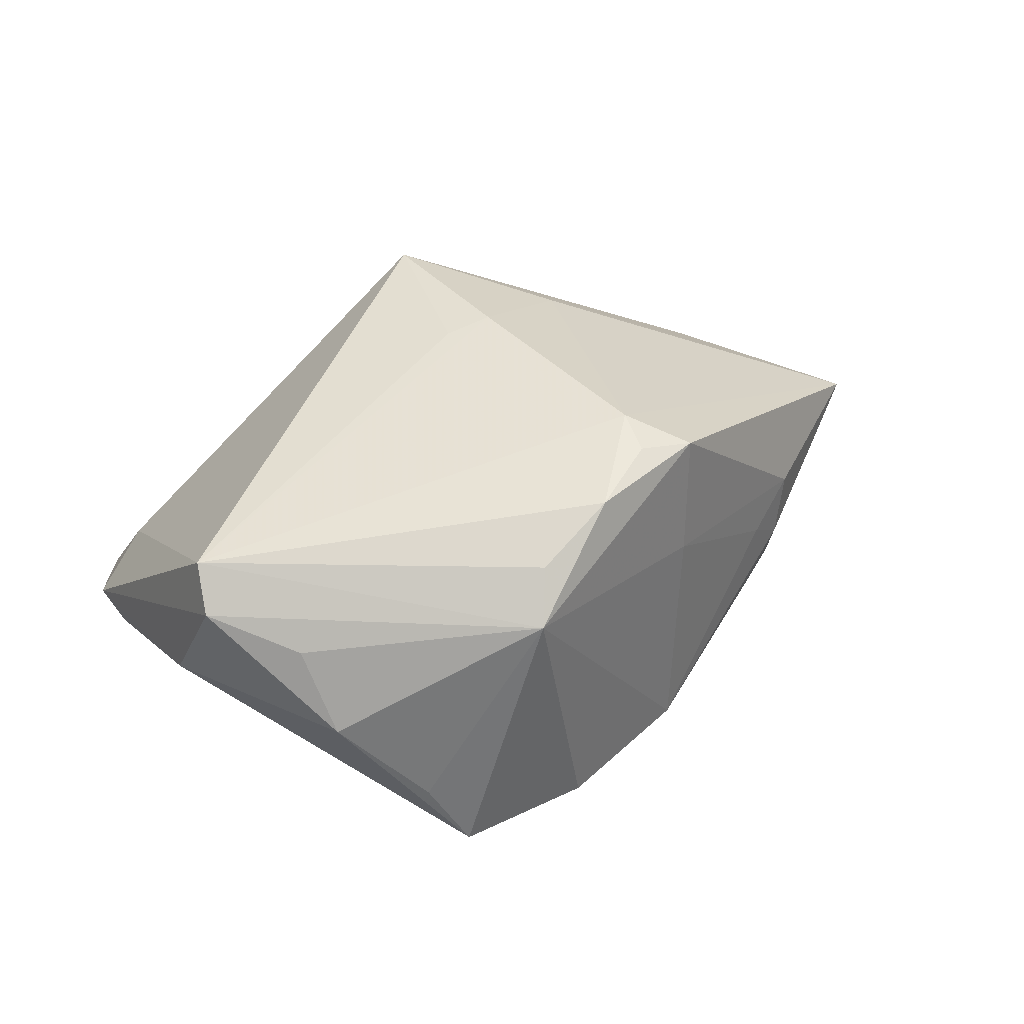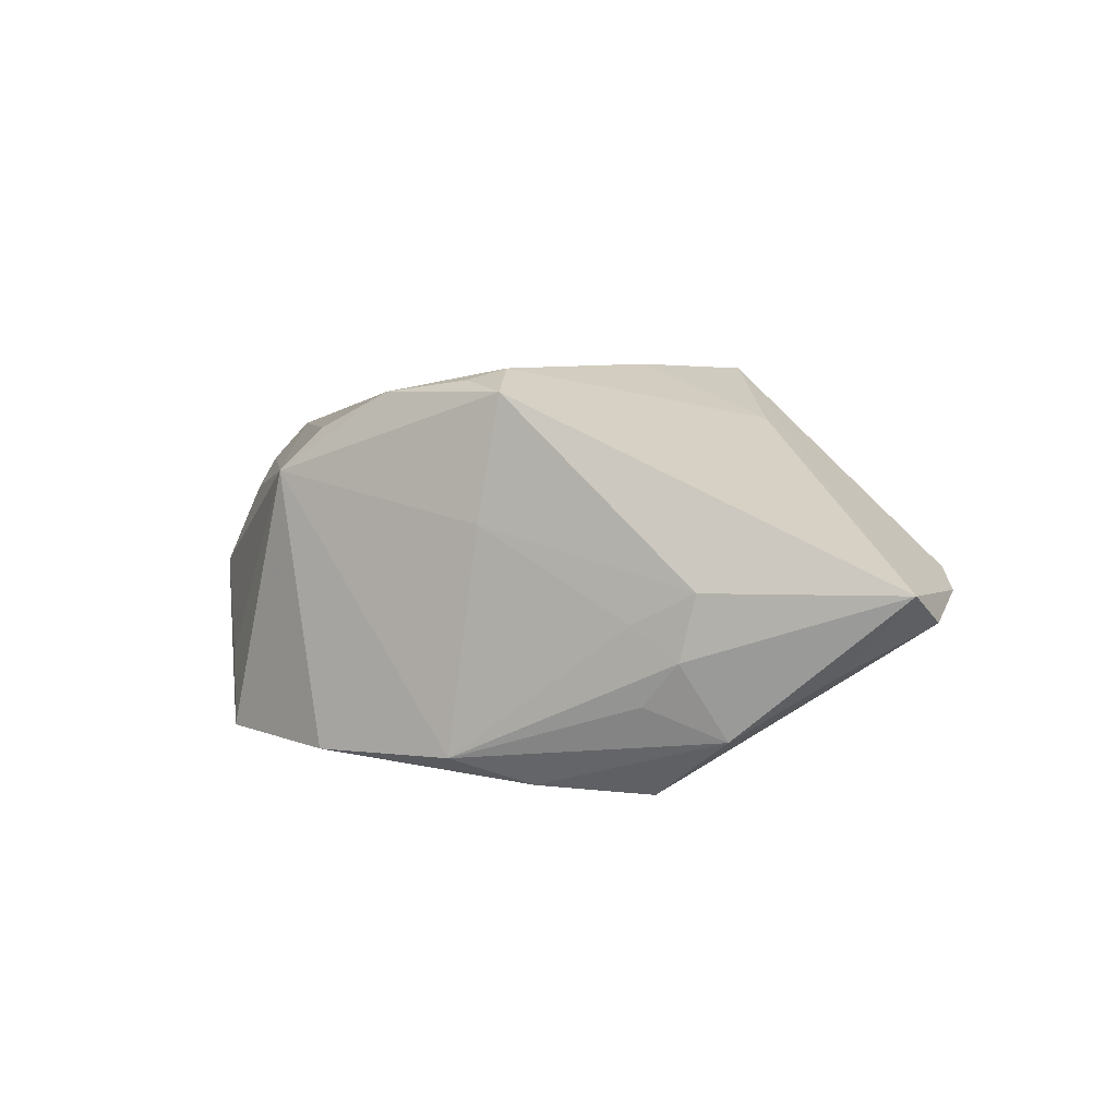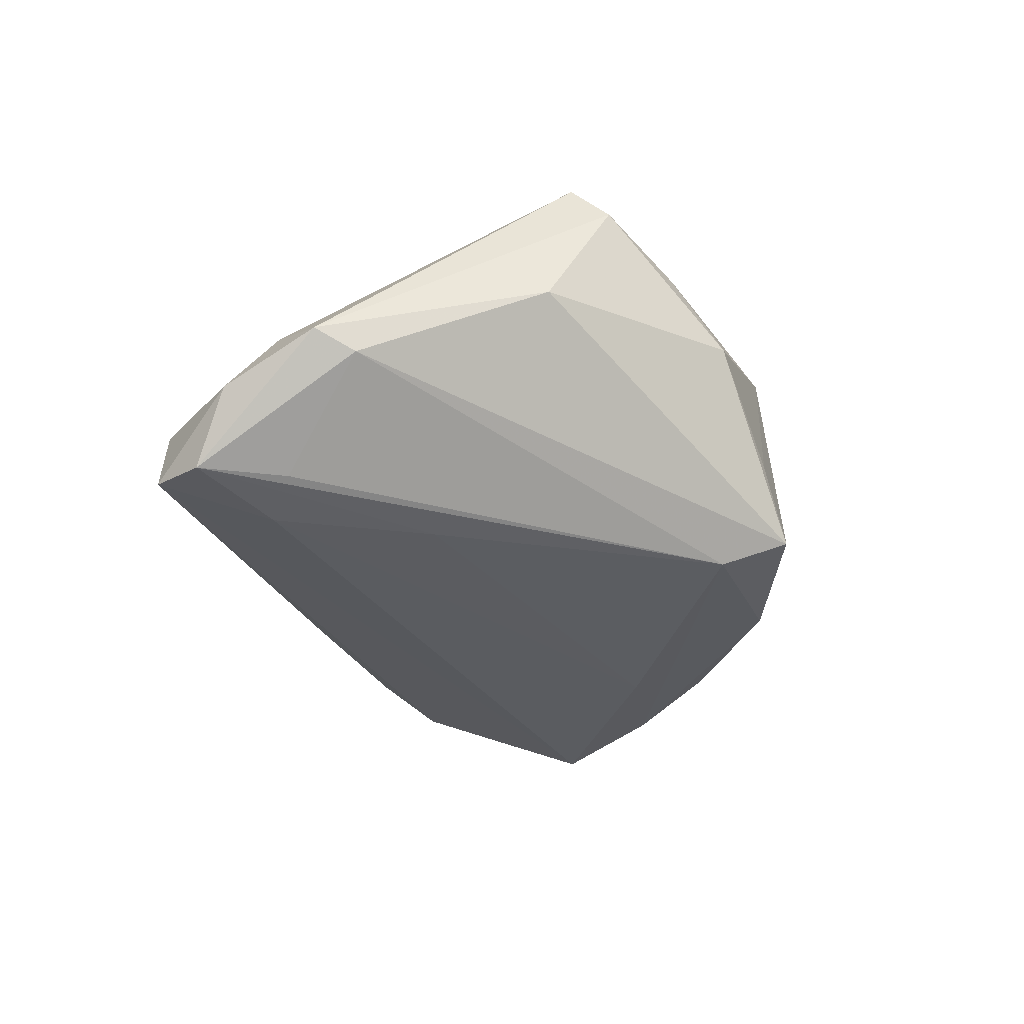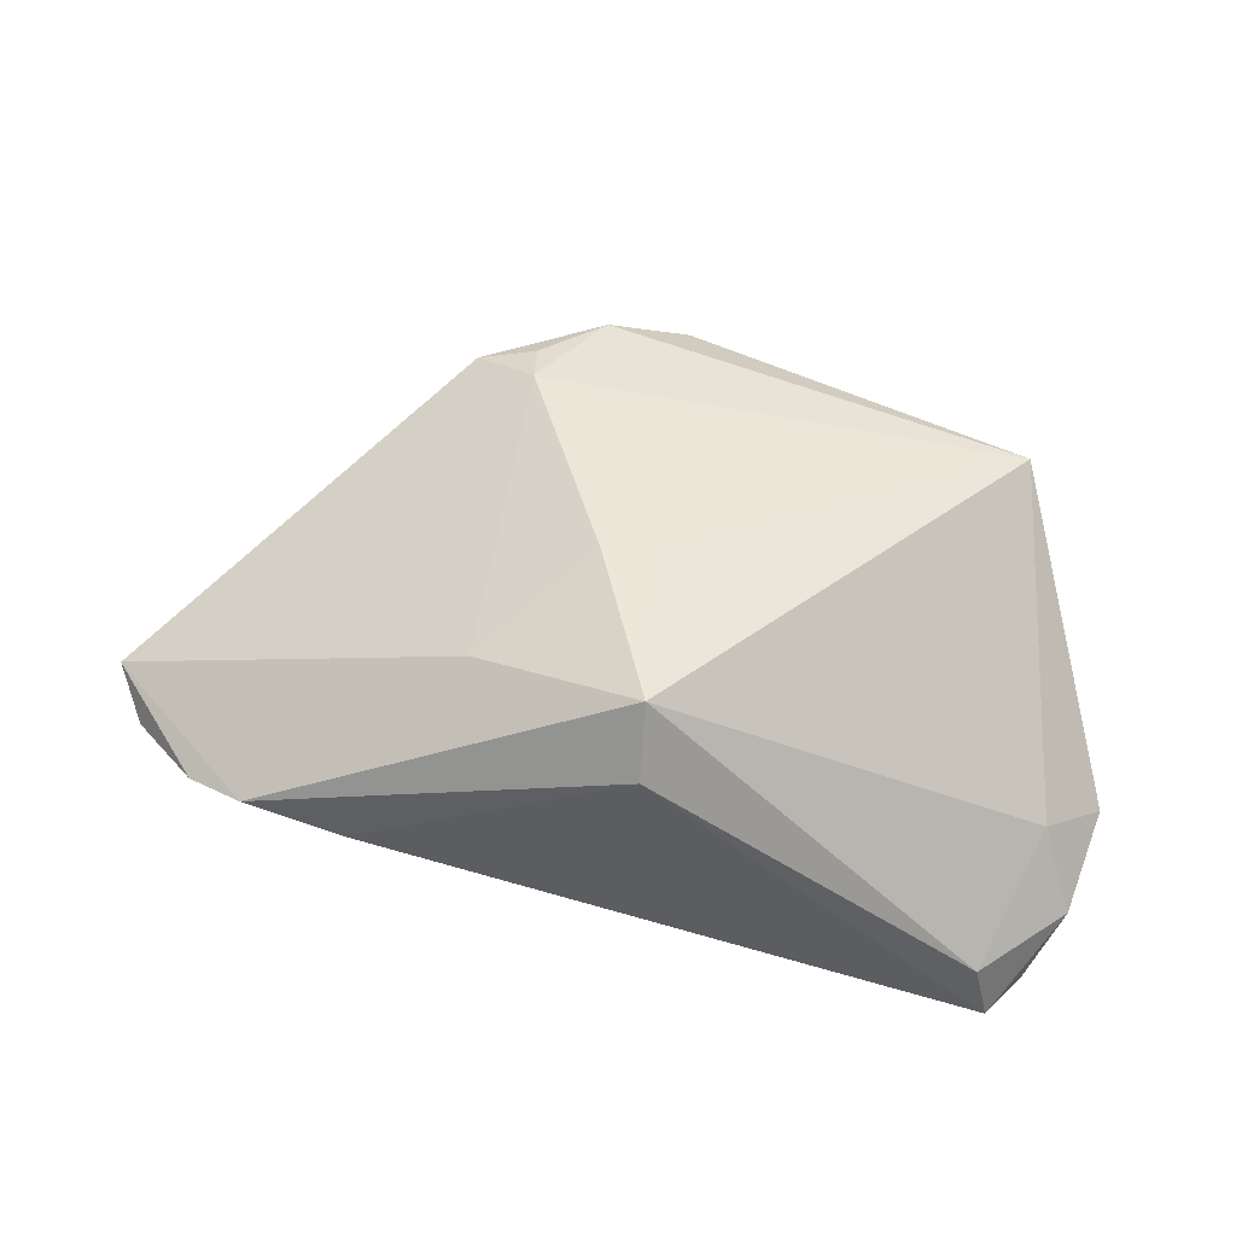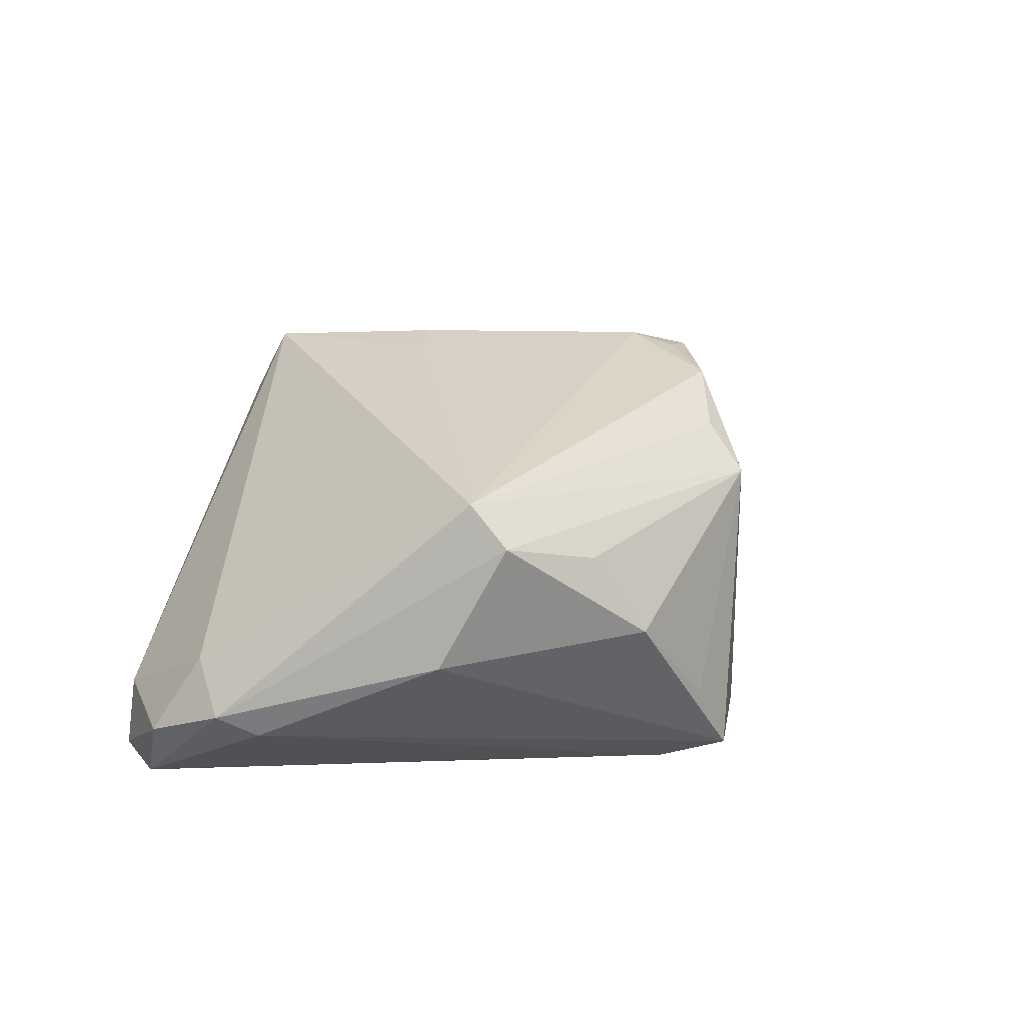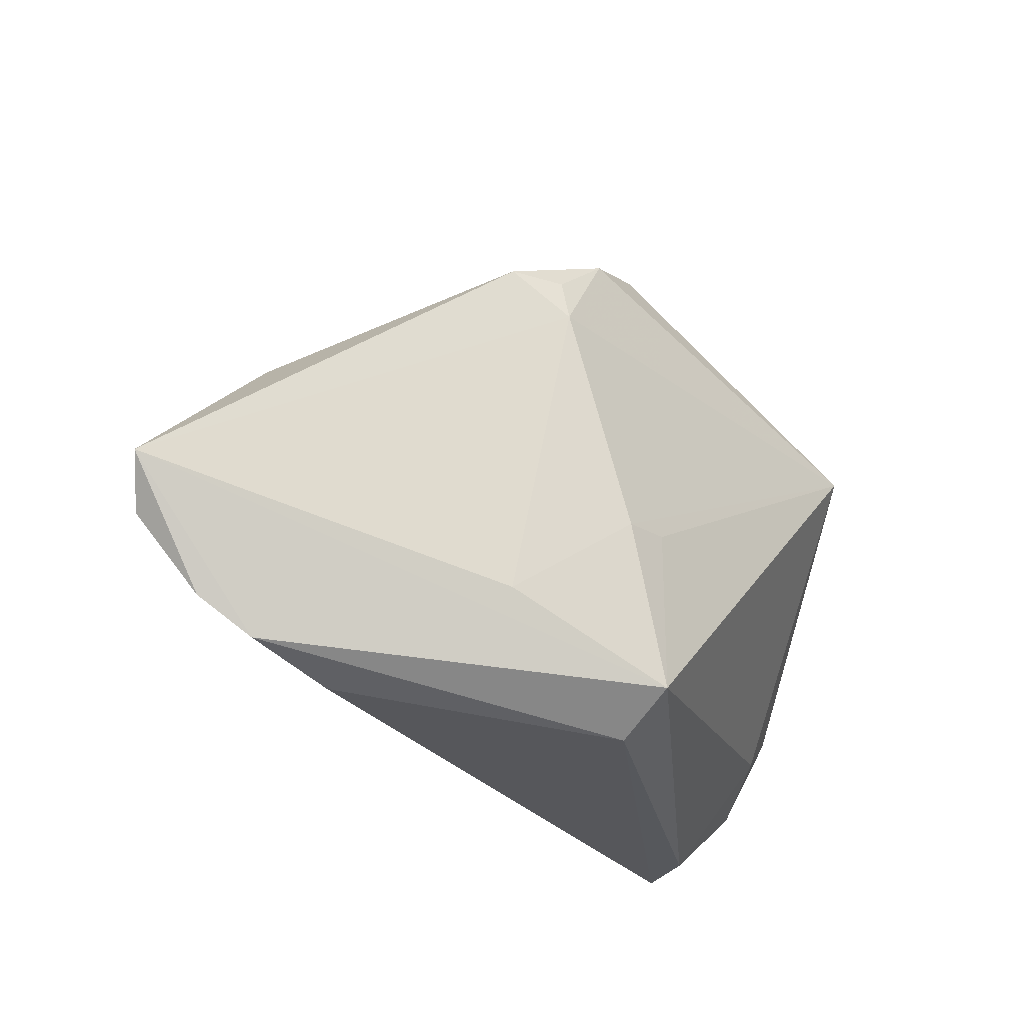
<metadata>
{"format":"obj","ext":"obj","renderer":"f3d","projection":"perspective","resolution":1024,"background":"white","views":[{"elev":40.8,"azim":160.0,"up":"+Z"},{"elev":6.3,"azim":-122.6,"up":"+Z"},{"elev":-34.4,"azim":96.8,"up":"+Z"},{"elev":48.2,"azim":3.5,"up":"+Z"},{"elev":17.4,"azim":111.3,"up":"+Z"},{"elev":-28.2,"azim":-38.3,"up":"+Y"}]}
</metadata>
<code>
v 0.04141 -0.03801 -0.02279
v 0.03944 -0.0378 -0.01402
v 0.01554 0.03398 -0.024
v -0.04977 -0.03053 0.00327
v -0.02879 0.02021 -0.02422
v -0.04798 0.01121 -0.006471
v -0.003822 0.03887 -0.0216
v -0.001695 -0.03801 0.0201
v -0.001372 -0.03319 0.02864
v 0.04229 -0.02056 -0.02351
v -0.05698 -0.02587 0.001218
v 0.045 0.02182 0.01452
v 0.03486 -0.02401 -0.02506
v 0.05312 -0.01029 -0.01271
v 0.03126 0.03603 0.0006045
v 0.0288 -0.0037 -0.02487
v -0.03687 -0.03362 0.001505
v -0.007746 -0.01129 0.02962
v -0.0257 0.02363 0.02674
v 0.002955 0.04097 0.01566
v 0.03403 0.02973 0.01098
v -0.01518 0.02006 -0.02506
v -0.04959 0.009803 0.002389
v -0.02225 0.02949 -0.02079
v -0.03896 0.008264 -0.02506
v -0.04337 0.01355 -0.01241
v 0.0553 -0.01536 -0.0101
v -0.01799 0.01781 0.02953
v -0.009591 0.03125 0.02646
v -0.02454 0.02629 0.009709
v -0.05967 -0.005045 -0.007813
v 0.04628 -0.03156 -0.02409
v 0.04761 -0.02189 -0.00532
v 0.04861 0.01382 -0.001474
v -0.01806 0.02395 0.02807
v -0.04484 -0.01547 -0.01265
v -0.02221 -0.02223 0.02214
v 0.01989 0.04055 -0.01153
v -0.05021 0.005114 -0.0167
v -0.06533 -0.01575 -0.001351
v -0.06846 -0.009218 0.002759
v -0.001219 -0.01073 0.02855
v 0.04447 0.0167 0.01978
v 0.0007396 0.0356 0.02143
v 0.05122 -0.02753 -0.01529
v 0.01473 0.04283 -0.02083
v -0.0427 0.01488 -0.002034
f 41 9 37
f 41 19 23
f 20 24 30
f 30 19 20
f 30 23 19
f 20 19 29
f 4 9 41
f 41 11 4
f 9 2 33
f 27 43 33
f 33 43 9
f 25 39 5
f 5 39 24
f 40 39 25
f 40 11 41
f 6 39 41
f 41 23 6
f 47 30 24
f 23 30 47
f 24 6 47
f 47 6 23
f 44 43 20
f 20 29 44
f 44 29 43
f 18 37 9
f 17 11 1
f 17 4 11
f 27 33 45
f 45 33 2
f 45 2 1
f 45 32 27
f 1 32 45
f 25 5 22
f 36 40 25
f 25 1 36
f 11 40 36
f 1 11 36
f 41 39 31
f 31 40 41
f 39 40 31
f 16 32 13
f 25 22 13
f 13 22 16
f 13 1 25
f 13 32 1
f 20 43 12
f 12 21 20
f 12 43 27
f 24 39 26
f 26 6 24
f 39 6 26
f 9 43 42
f 42 18 9
f 43 18 42
f 43 29 28
f 28 18 43
f 37 18 28
f 28 19 41
f 41 37 28
f 1 2 8
f 8 17 1
f 8 2 9
f 9 4 8
f 4 17 8
f 20 21 15
f 21 12 15
f 16 22 3
f 3 22 5
f 3 32 16
f 3 10 32
f 7 5 24
f 7 24 20
f 20 46 7
f 7 3 5
f 46 3 7
f 34 12 27
f 46 15 34
f 34 15 12
f 35 29 19
f 19 28 35
f 35 28 29
f 38 46 20
f 20 15 38
f 38 15 46
f 14 34 27
f 46 34 14
f 14 3 46
f 10 3 14
f 27 32 14
f 32 10 14

</code>
